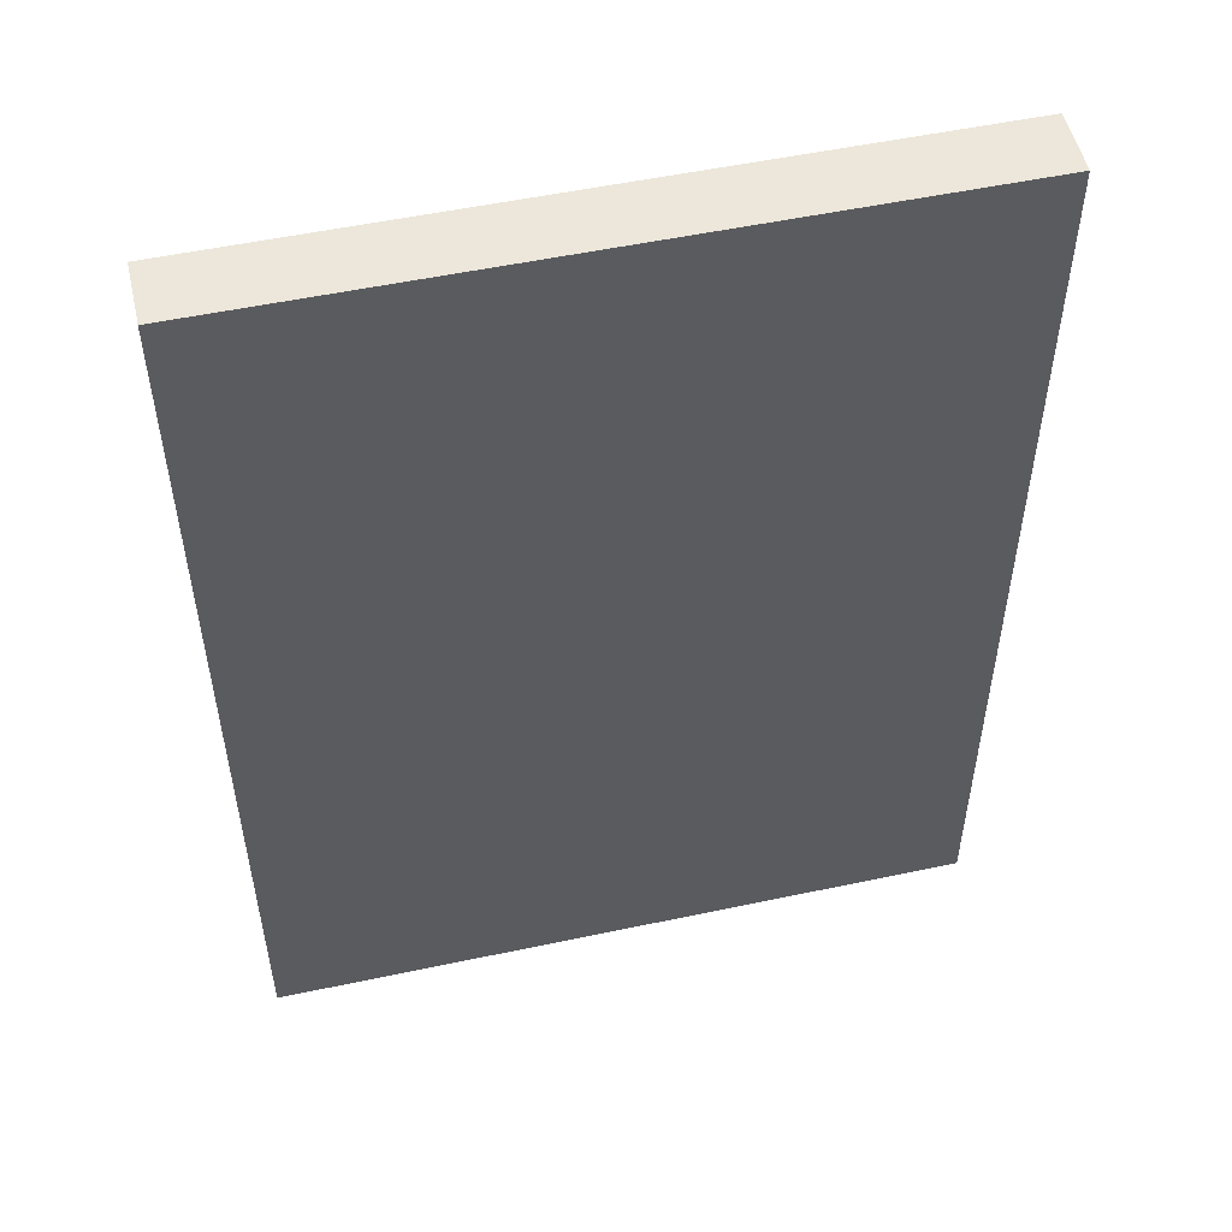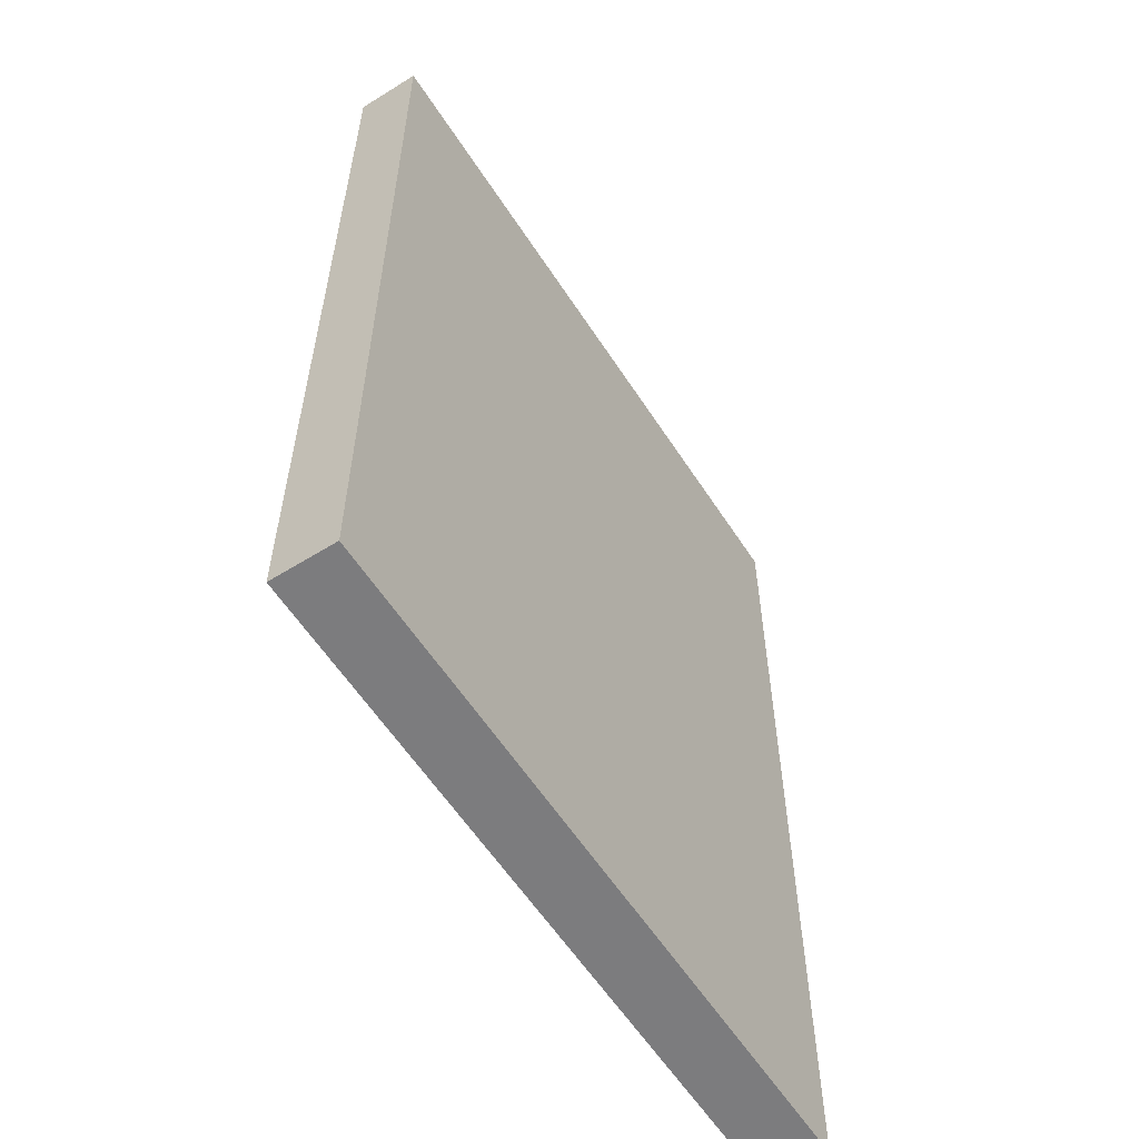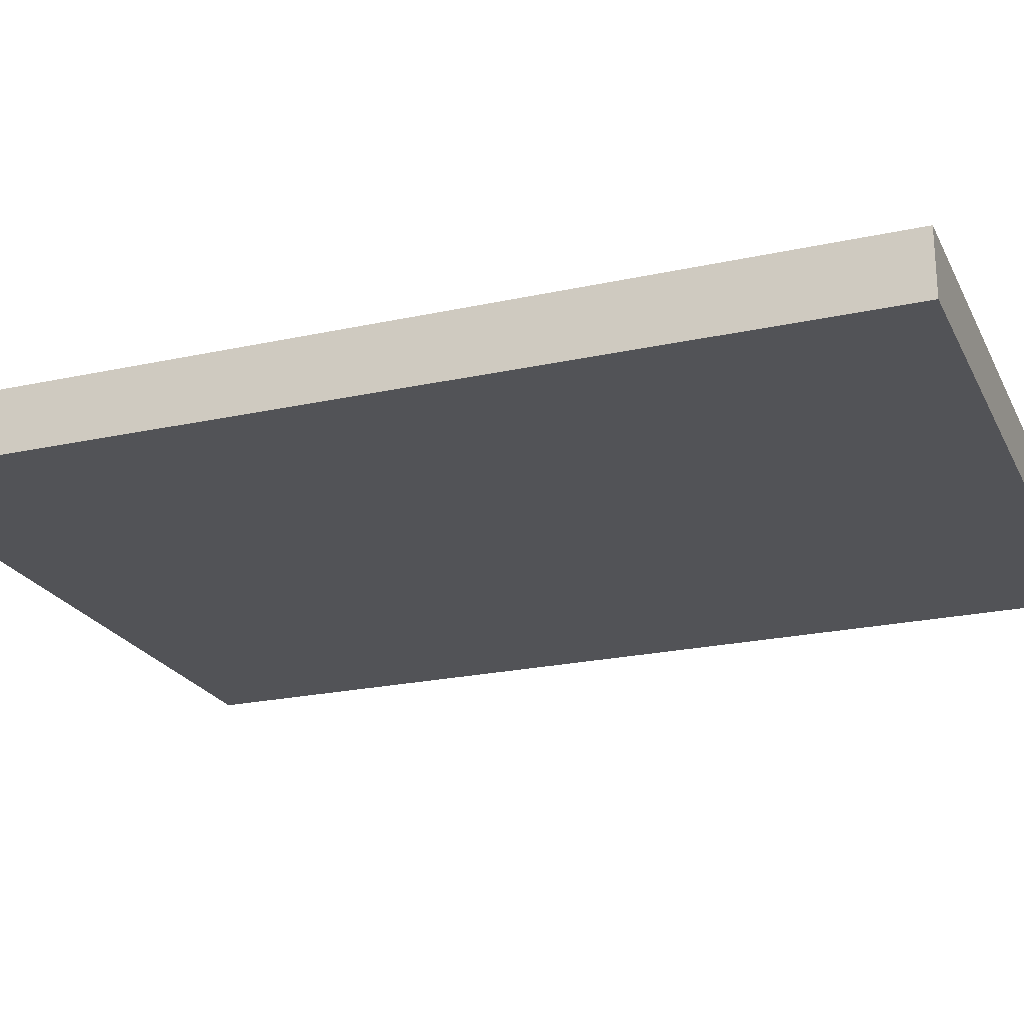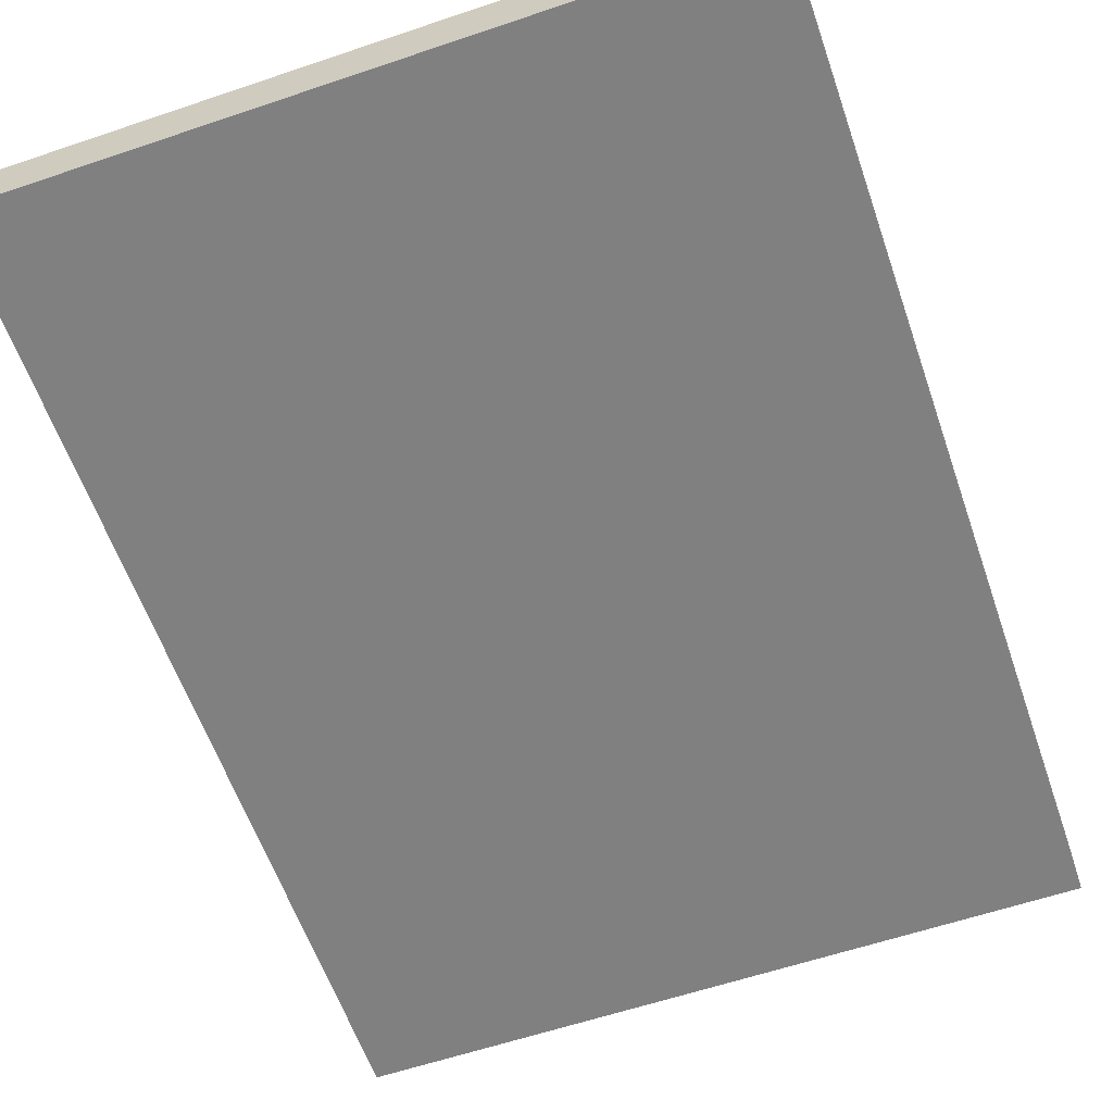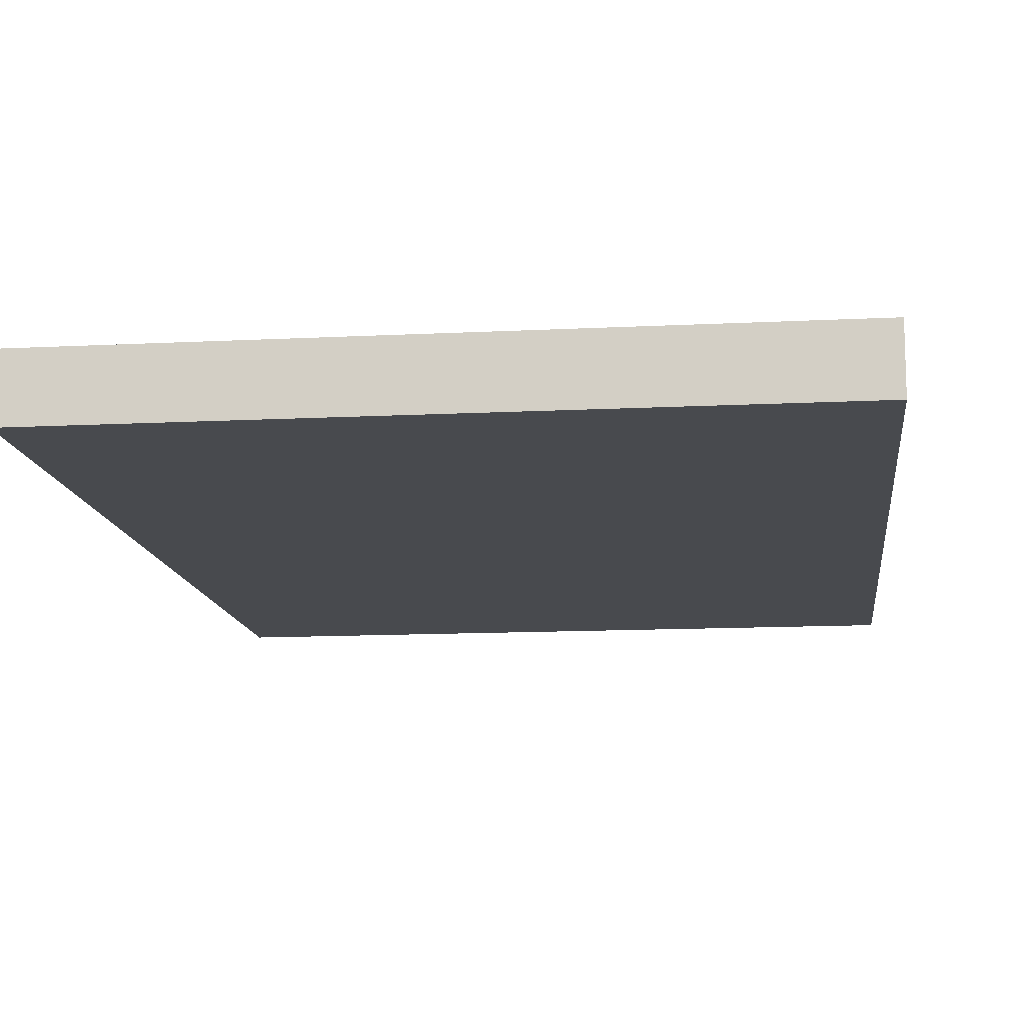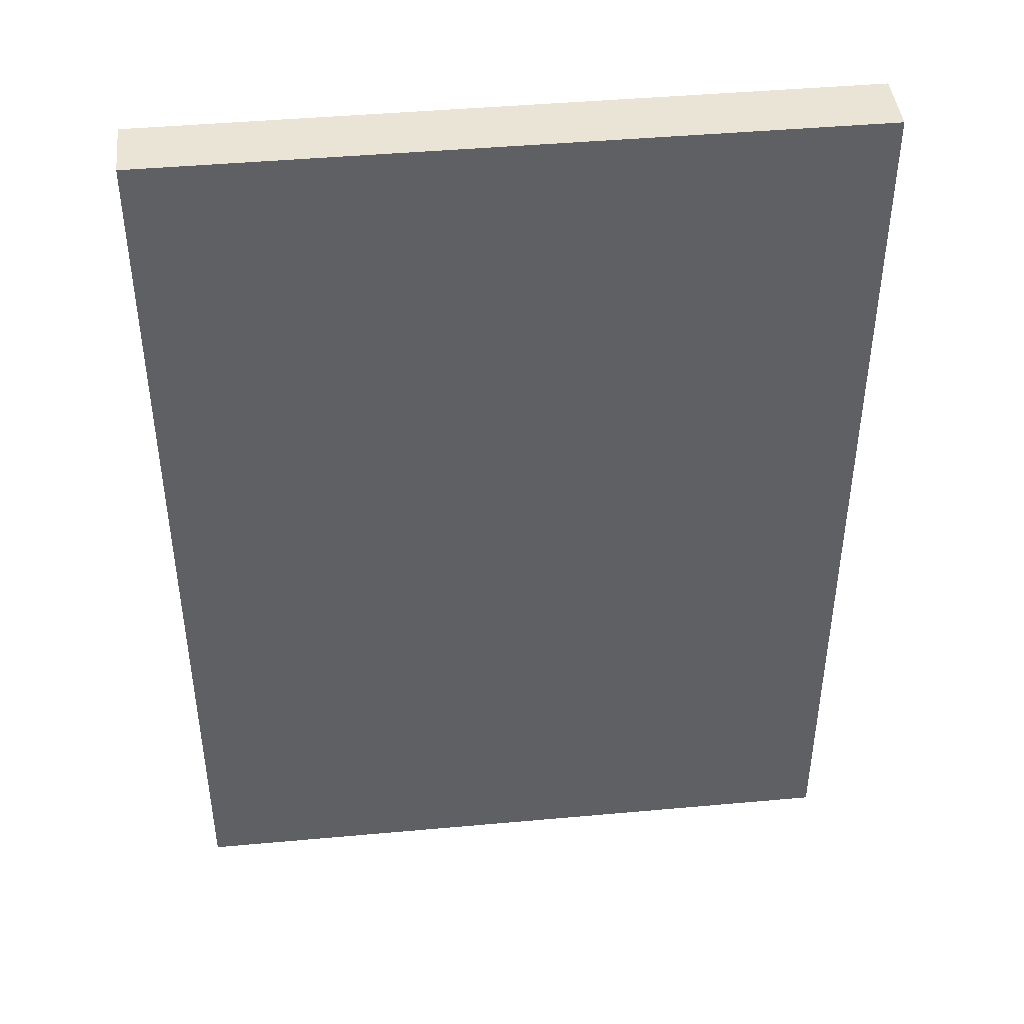
<metadata>
{"format":"obj","ext":"obj","renderer":"f3d","projection":"perspective","resolution":1024,"background":"white","views":[{"elev":52.6,"azim":167.1,"up":"+Y"},{"elev":-58.9,"azim":-57.3,"up":"+Y"},{"elev":-22.5,"azim":-69.2,"up":"+Z"},{"elev":-60.1,"azim":-160.9,"up":"+Z"},{"elev":-12.8,"azim":6.7,"up":"+Z"},{"elev":43.7,"azim":173.9,"up":"+Y"}]}
</metadata>
<code>
v -5.5 0 0.5
v -5.5 0 -0.5
v -5.5 15 0.5
v -5.5 15 -0.5
f -2 -3 -4
f -1 -3 -2
v 5.5 0 0.5
v 5.5 0 -0.5
v 5.5 15 0.5
v 5.5 15 -0.5
f -4 -3 -2
f -2 -3 -1
v -5.5 0 0.5
v -5.5 15 0.5
v -4.5 1 0.5
v -4.5 14 0.5
v -2.5 3 0.5
v -2.5 5 0.5
v -2.5 7 0.5
v -2.5 8 0.5
v -2.5 9 0.5
v -2.5 10 0.5
v -2.5 11 0.5
v -2.5 12 0.5
v -1.5 5 0.5
v -1.5 6 0.5
v -0.5 11 0.5
v -0.5 12 0.5
v 0.5 10 0.5
v 0.5 11 0.5
v 1.5 5 0.5
v 1.5 6 0.5
v 1.5 11 0.5
v 1.5 12 0.5
v 2.5 3 0.5
v 2.5 5 0.5
v 2.5 7 0.5
v 2.5 8 0.5
v 2.5 9 0.5
v 2.5 10 0.5
v 2.5 12 0.5
v 4.5 1 0.5
v 4.5 14 0.5
v 5.5 0 0.5
v 5.5 15 0.5
f -31 -32 -33
f -30 -32 -31
f -29 -30 -31
f -28 -30 -29
f -27 -30 -28
f -26 -30 -27
f -25 -30 -26
f -24 -30 -25
f -23 -30 -24
f -22 -30 -23
f -21 -28 -29
f -21 -27 -28
f -20 -27 -21
f -19 -22 -23
f -19 -23 -24
f -18 -30 -22
f -18 -22 -19
f -17 -19 -24
f -17 -24 -25
f -17 -18 -19
f -16 -18 -17
f -15 -21 -29
f -15 -20 -21
f -14 -27 -20
f -14 -20 -15
f -13 -18 -16
f -13 -16 -17
f -12 -30 -18
f -12 -18 -13
f -11 -29 -31
f -11 -15 -29
f -10 -14 -15
f -10 -15 -11
f -9 -26 -27
f -9 -14 -10
f -9 -27 -14
f -8 -25 -26
f -8 -26 -9
f -7 -17 -25
f -7 -25 -8
f -6 -13 -17
f -6 -17 -7
f -6 -12 -13
f -5 -30 -12
f -5 -12 -6
f -4 -31 -33
f -4 -6 -7
f -4 -5 -6
f -4 -8 -9
f -4 -9 -10
f -4 -10 -11
f -4 -11 -31
f -4 -7 -8
f -3 -30 -5
f -3 -5 -4
f -3 -32 -30
f -2 -4 -33
f -2 -3 -4
f -1 -32 -3
f -1 -3 -2
v -5.5 0 -0.5
v -5.5 15 -0.5
v -4.5 1 -0.5
v -4.5 14 -0.5
v -2.5 3 -0.5
v -2.5 5 -0.5
v -2.5 7 -0.5
v -2.5 8 -0.5
v -2.5 9 -0.5
v -2.5 10 -0.5
v -2.5 11 -0.5
v -2.5 12 -0.5
v -1.5 5 -0.5
v -1.5 6 -0.5
v -0.5 11 -0.5
v -0.5 12 -0.5
v 0.5 10 -0.5
v 0.5 11 -0.5
v 1.5 5 -0.5
v 1.5 6 -0.5
v 1.5 11 -0.5
v 1.5 12 -0.5
v 2.5 3 -0.5
v 2.5 5 -0.5
v 2.5 7 -0.5
v 2.5 8 -0.5
v 2.5 9 -0.5
v 2.5 10 -0.5
v 2.5 12 -0.5
v 4.5 1 -0.5
v 4.5 14 -0.5
v 5.5 0 -0.5
v 5.5 15 -0.5
f -33 -32 -31
f -31 -32 -30
f -31 -30 -29
f -29 -30 -28
f -28 -30 -27
f -27 -30 -26
f -26 -30 -25
f -25 -30 -24
f -24 -30 -23
f -23 -30 -22
f -29 -28 -21
f -28 -27 -21
f -21 -27 -20
f -23 -22 -19
f -24 -23 -19
f -22 -30 -18
f -19 -22 -18
f -24 -19 -17
f -25 -24 -17
f -19 -18 -17
f -17 -18 -16
f -29 -21 -15
f -21 -20 -15
f -20 -27 -14
f -15 -20 -14
f -16 -18 -13
f -17 -16 -13
f -18 -30 -12
f -13 -18 -12
f -31 -29 -11
f -29 -15 -11
f -15 -14 -10
f -11 -15 -10
f -27 -26 -9
f -10 -14 -9
f -14 -27 -9
f -26 -25 -8
f -9 -26 -8
f -25 -17 -7
f -8 -25 -7
f -17 -13 -6
f -7 -17 -6
f -13 -12 -6
f -12 -30 -5
f -6 -12 -5
f -33 -31 -4
f -7 -6 -4
f -6 -5 -4
f -9 -8 -4
f -10 -9 -4
f -11 -10 -4
f -31 -11 -4
f -8 -7 -4
f -5 -30 -3
f -4 -5 -3
f -30 -32 -3
f -33 -4 -2
f -4 -3 -2
f -3 -32 -1
f -2 -3 -1
v -5.5 0 0.5
v 5.5 0 0.5
v -5.5 0 -0.5
v 5.5 0 -0.5
f -2 -3 -4
f -1 -3 -2
v -5.5 15 0.5
v 5.5 15 0.5
v -5.5 15 -0.5
v 5.5 15 -0.5
f -4 -3 -2
f -2 -3 -1

</code>
